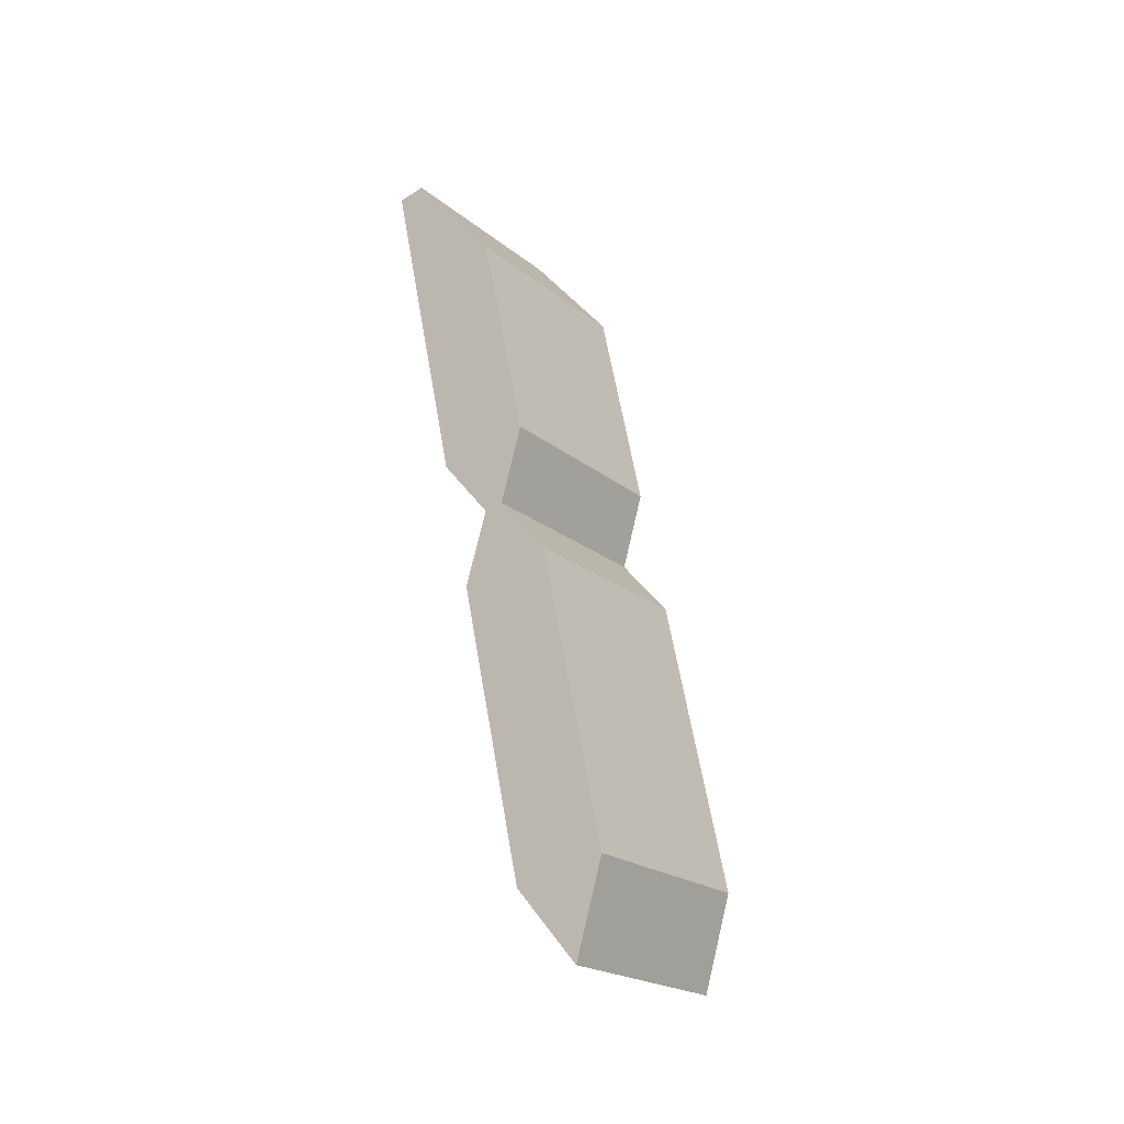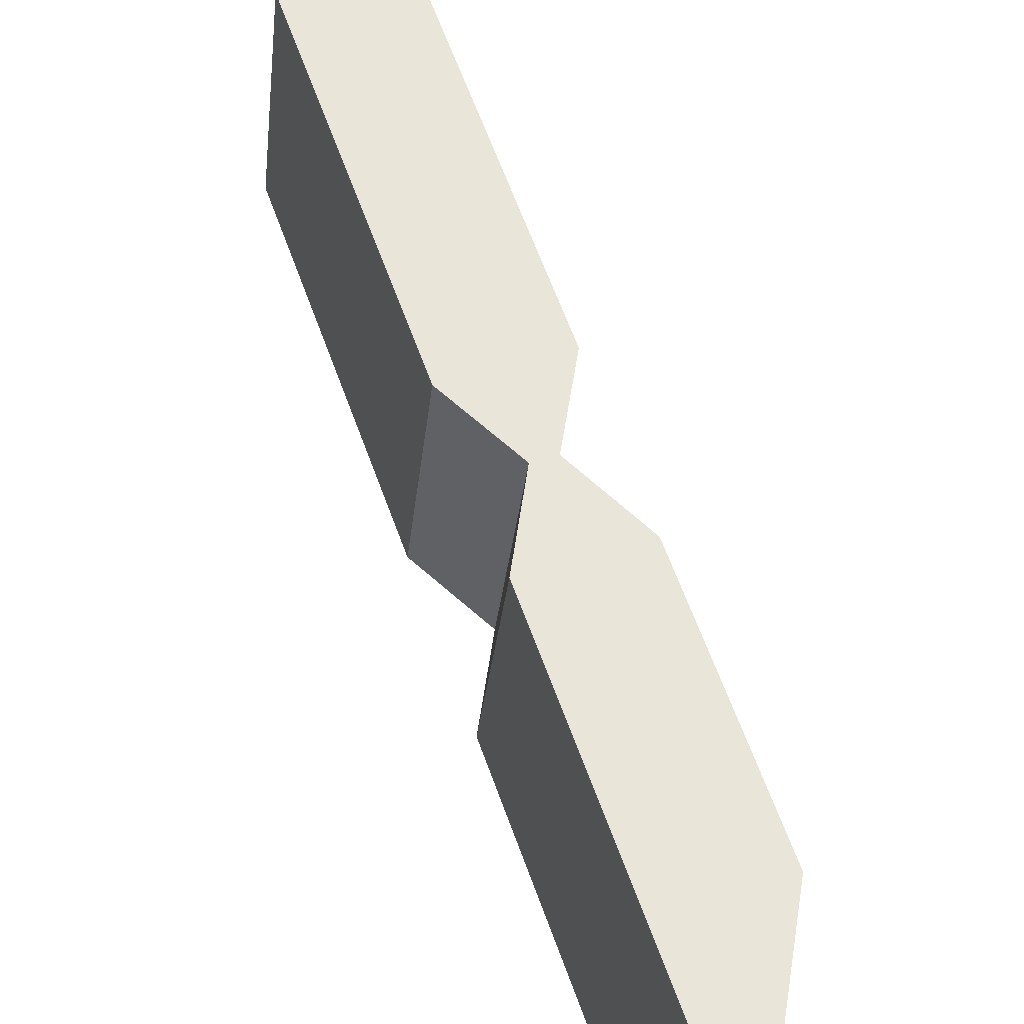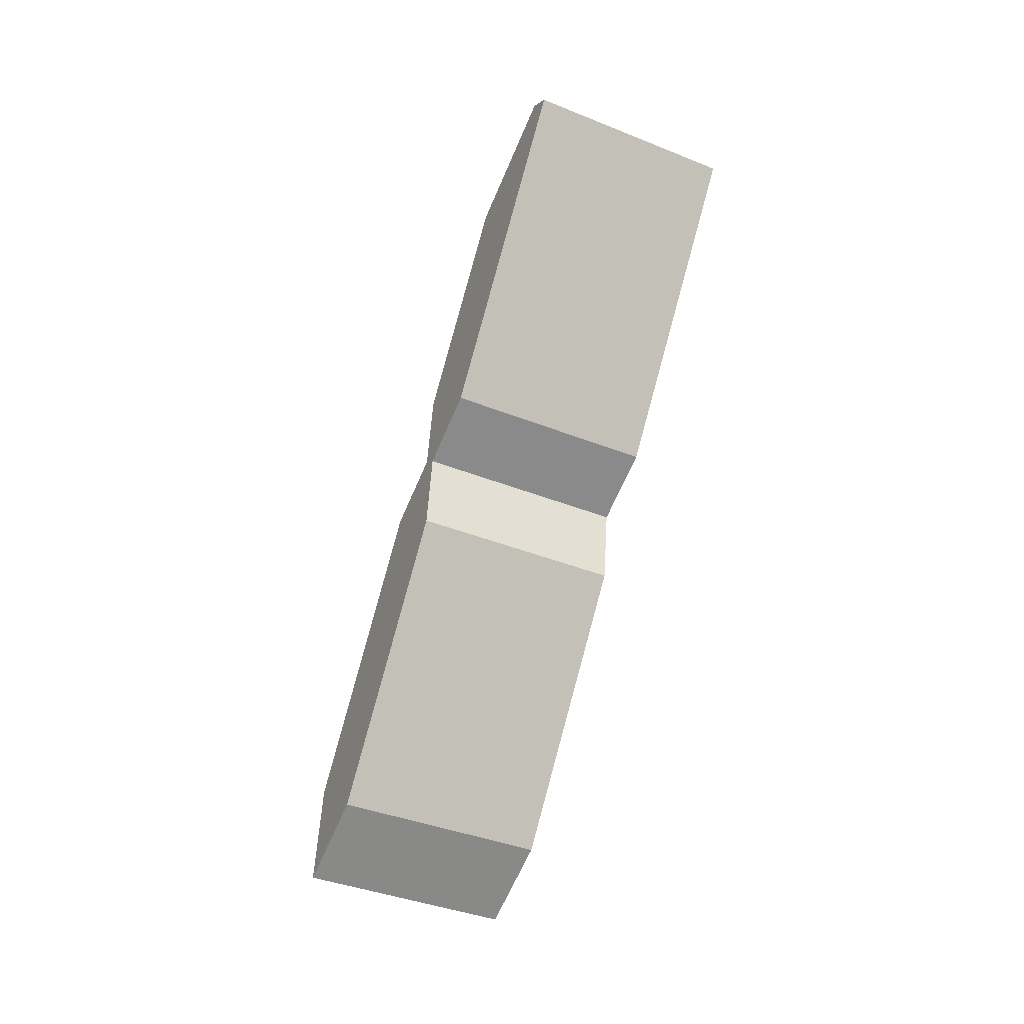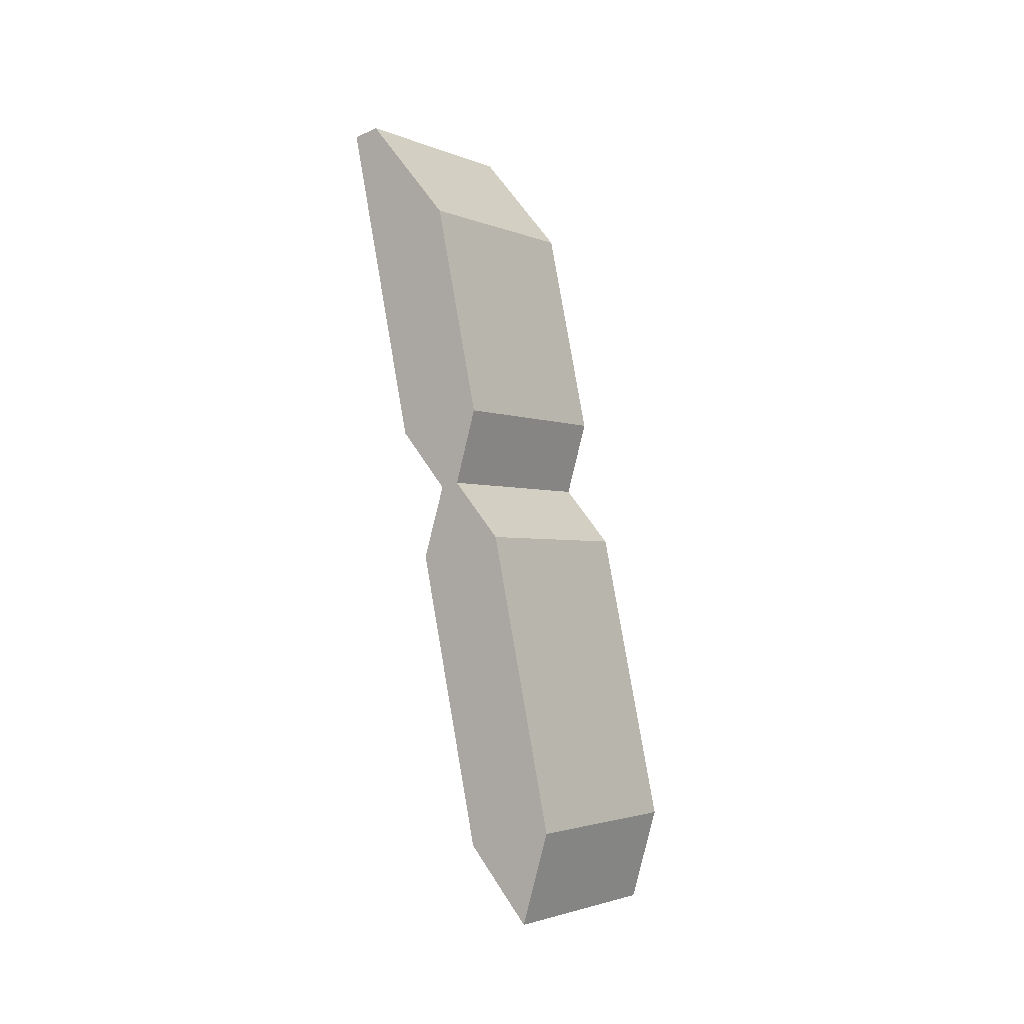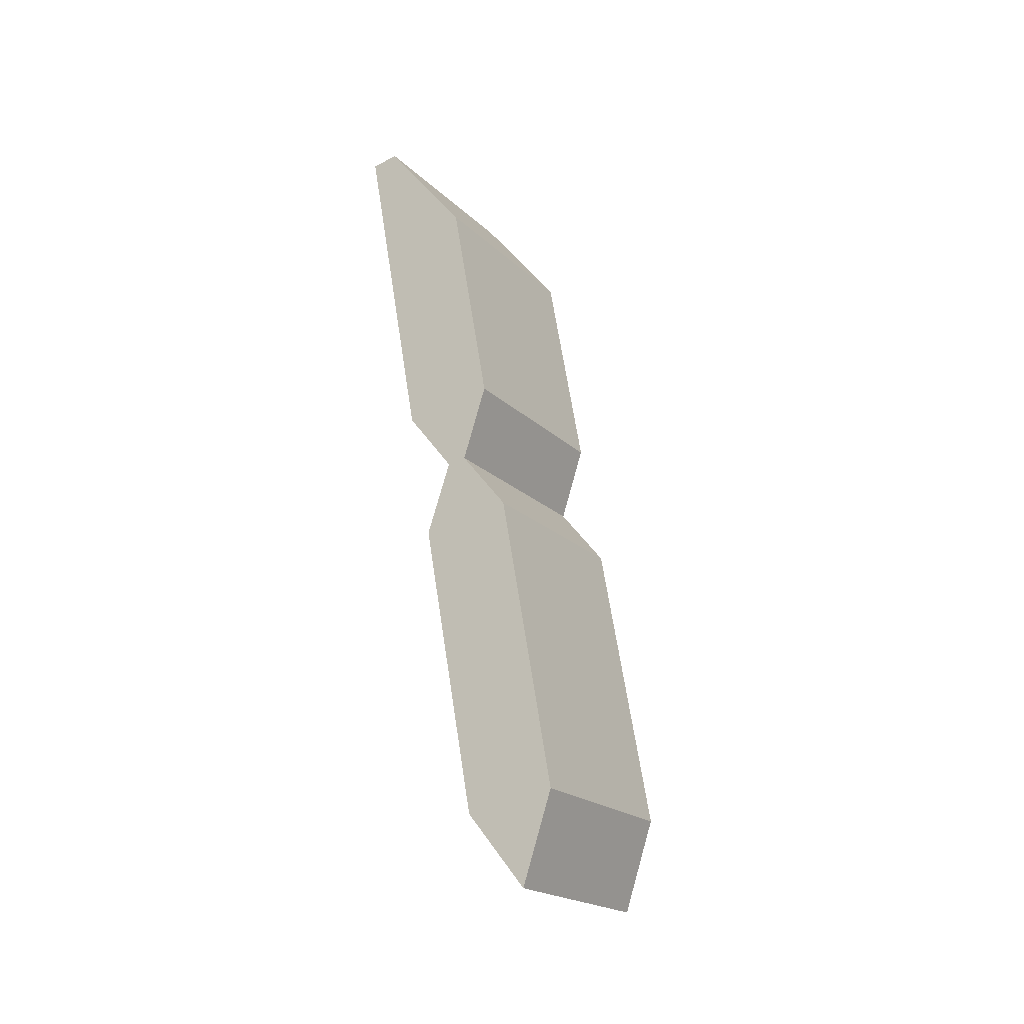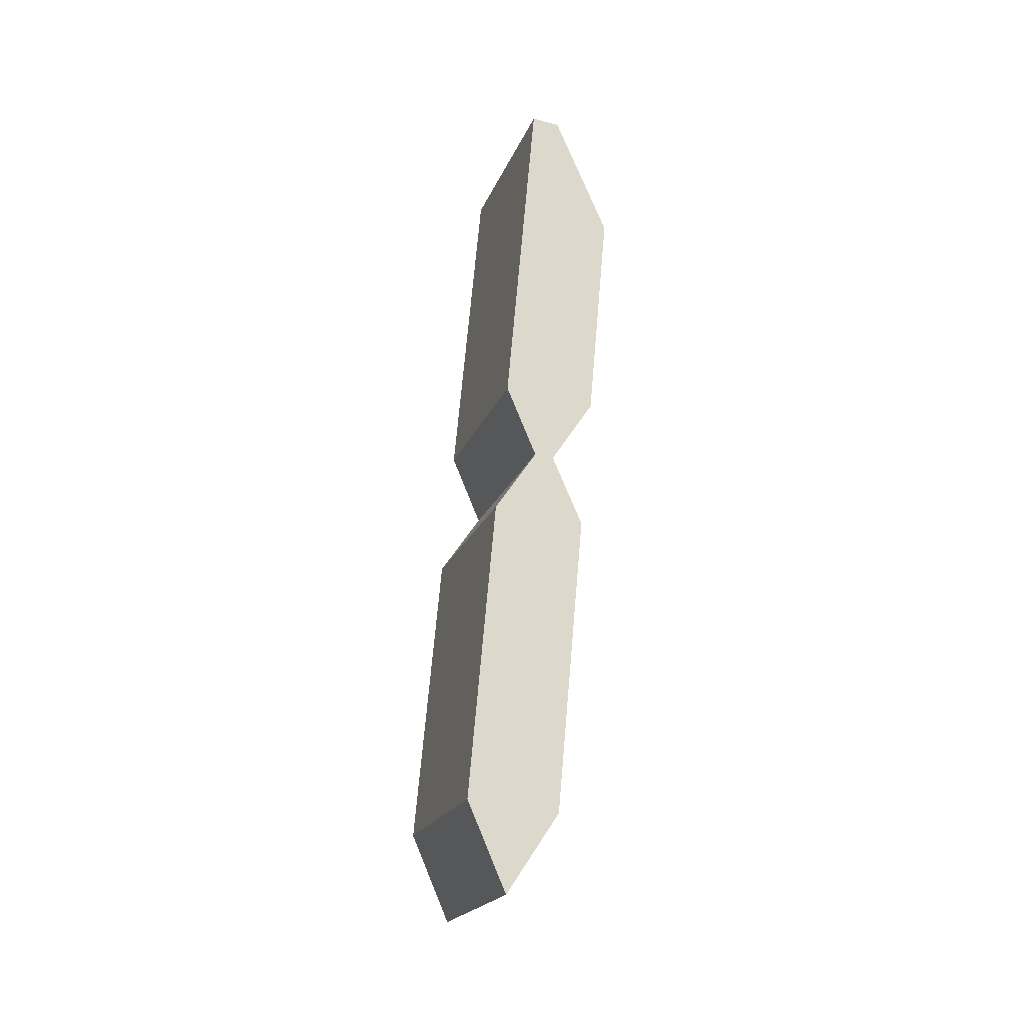
<metadata>
{"format":"obj","ext":"obj","renderer":"f3d","projection":"perspective","resolution":1024,"background":"white","views":[{"elev":-41.3,"azim":-142.8,"up":"+Y"},{"elev":45.0,"azim":159.4,"up":"+Z"},{"elev":-0.7,"azim":69.4,"up":"+Y"},{"elev":-22.6,"azim":-143.1,"up":"+Y"},{"elev":-39.0,"azim":-147.6,"up":"+Y"},{"elev":-37.4,"azim":162.0,"up":"+Y"}]}
</metadata>
<code>
o #ID600
v 0.2018 0.5184 0.3955
v 0.2008 0.5084 0.3984
v 0.2008 0.5166 0.396
v 0.2021 0.5061 0.3991
v 0.2026 0.5293 0.3923
v 0.2008 0.5202 0.395
v 0.2008 0.5262 0.3932
v 0.2024 0.5184 0.3955
v 0.2034 0.5202 0.395
v 0.2034 0.5293 0.3923
v 0.2034 0.5084 0.3984
v 0.2034 0.5166 0.396
v 0.2034 0.5166 0.396
v 0.2024 0.5184 0.3955
v 0.2034 0.5084 0.3984
v 0.2021 0.5061 0.3991
v 0.2034 0.5293 0.3923
v 0.2026 0.5293 0.3923
v 0.2034 0.5202 0.395
v 0.2018 0.5184 0.3955
v 0.2008 0.5202 0.395
v 0.2008 0.5262 0.3932
v 0.2008 0.5084 0.3984
v 0.2008 0.5166 0.396
v 0.2034 0.5293 0.3923
v 0.2034 0.5219 0.4007
v 0.2034 0.5202 0.395
v 0.2034 0.531 0.398
v 0.2034 0.531 0.398
v 0.2034 0.5293 0.3923
v 0.2034 0.5219 0.4007
v 0.2034 0.5202 0.395
v 0.2034 0.5202 0.395
v 0.2024 0.5201 0.4012
v 0.2024 0.5184 0.3955
v 0.2034 0.5219 0.4007
v 0.2034 0.5219 0.4007
v 0.2034 0.5202 0.395
v 0.2024 0.5201 0.4012
v 0.2024 0.5184 0.3955
v 0.2024 0.5184 0.3955
v 0.2034 0.5183 0.4018
v 0.2034 0.5166 0.396
v 0.2024 0.5201 0.4012
v 0.2024 0.5201 0.4012
v 0.2024 0.5184 0.3955
v 0.2034 0.5183 0.4018
v 0.2034 0.5166 0.396
v 0.2034 0.5166 0.396
v 0.2034 0.51 0.4042
v 0.2034 0.5084 0.3984
v 0.2034 0.5183 0.4018
v 0.2034 0.5183 0.4018
v 0.2034 0.5166 0.396
v 0.2034 0.51 0.4042
v 0.2034 0.5084 0.3984
v 0.2034 0.5084 0.3984
v 0.2021 0.5077 0.4048
v 0.2021 0.5061 0.3991
v 0.2034 0.51 0.4042
v 0.2034 0.51 0.4042
v 0.2034 0.5084 0.3984
v 0.2021 0.5077 0.4048
v 0.2021 0.5061 0.3991
v 0.2008 0.51 0.4042
v 0.2021 0.5061 0.3991
v 0.2021 0.5077 0.4048
v 0.2008 0.5084 0.3984
v 0.2008 0.5084 0.3984
v 0.2008 0.51 0.4042
v 0.2021 0.5061 0.3991
v 0.2021 0.5077 0.4048
v 0.2008 0.5183 0.4018
v 0.2008 0.5084 0.3984
v 0.2008 0.51 0.4042
v 0.2008 0.5166 0.396
v 0.2008 0.5166 0.396
v 0.2008 0.5183 0.4018
v 0.2008 0.5084 0.3984
v 0.2008 0.51 0.4042
v 0.2018 0.5201 0.4012
v 0.2008 0.5166 0.396
v 0.2008 0.5183 0.4018
v 0.2018 0.5184 0.3955
v 0.2018 0.5184 0.3955
v 0.2018 0.5201 0.4012
v 0.2008 0.5166 0.396
v 0.2008 0.5183 0.4018
v 0.2008 0.5219 0.4007
v 0.2018 0.5184 0.3955
v 0.2018 0.5201 0.4012
v 0.2008 0.5202 0.395
v 0.2008 0.5202 0.395
v 0.2008 0.5219 0.4007
v 0.2018 0.5184 0.3955
v 0.2018 0.5201 0.4012
v 0.2008 0.5278 0.399
v 0.2008 0.5202 0.395
v 0.2008 0.5219 0.4007
v 0.2008 0.5262 0.3932
v 0.2008 0.5262 0.3932
v 0.2008 0.5278 0.399
v 0.2008 0.5202 0.395
v 0.2008 0.5219 0.4007
v 0.2008 0.5278 0.399
v 0.2026 0.5293 0.3923
v 0.2008 0.5262 0.3932
v 0.2026 0.531 0.398
v 0.2026 0.531 0.398
v 0.2008 0.5278 0.399
v 0.2026 0.5293 0.3923
v 0.2008 0.5262 0.3932
v 0.2026 0.531 0.398
v 0.2034 0.5293 0.3923
v 0.2026 0.5293 0.3923
v 0.2034 0.531 0.398
v 0.2034 0.531 0.398
v 0.2026 0.531 0.398
v 0.2034 0.5293 0.3923
v 0.2026 0.5293 0.3923
v 0.2008 0.51 0.4042
v 0.2018 0.5201 0.4012
v 0.2008 0.5183 0.4018
v 0.2021 0.5077 0.4048
v 0.2034 0.51 0.4042
v 0.2024 0.5201 0.4012
v 0.2034 0.5183 0.4018
v 0.2008 0.5278 0.399
v 0.2008 0.5219 0.4007
v 0.2026 0.531 0.398
v 0.2034 0.5219 0.4007
v 0.2034 0.531 0.398
v 0.2034 0.531 0.398
v 0.2034 0.5219 0.4007
v 0.2026 0.531 0.398
v 0.2024 0.5201 0.4012
v 0.2021 0.5077 0.4048
v 0.2018 0.5201 0.4012
v 0.2008 0.5278 0.399
v 0.2008 0.5219 0.4007
v 0.2034 0.5183 0.4018
v 0.2034 0.51 0.4042
v 0.2008 0.51 0.4042
v 0.2008 0.5183 0.4018
f 1 2 3
f 2 1 4
f 5 6 7
f 6 5 1
f 1 5 4
f 4 5 8
f 8 5 9
f 9 5 10
f 8 11 4
f 11 8 12
f 13 14 15
f 16 15 14
f 17 18 19
f 19 18 14
f 14 18 16
f 16 18 20
f 20 18 21
f 22 21 18
f 16 20 23
f 24 23 20
f 25 26 27
f 26 25 28
f 29 30 31
f 32 31 30
f 33 34 35
f 34 33 36
f 37 38 39
f 40 39 38
f 41 42 43
f 42 41 44
f 45 46 47
f 48 47 46
f 49 50 51
f 50 49 52
f 53 54 55
f 56 55 54
f 57 58 59
f 58 57 60
f 61 62 63
f 64 63 62
f 65 66 67
f 66 65 68
f 69 70 71
f 72 71 70
f 73 74 75
f 74 73 76
f 77 78 79
f 80 79 78
f 81 82 83
f 82 81 84
f 85 86 87
f 88 87 86
f 89 90 91
f 90 89 92
f 93 94 95
f 96 95 94
f 97 98 99
f 98 97 100
f 101 102 103
f 104 103 102
f 105 106 107
f 106 105 108
f 109 110 111
f 112 111 110
f 113 114 115
f 114 113 116
f 117 118 119
f 120 119 118
f 121 122 123
f 122 121 124
f 125 126 124
f 126 125 127
f 122 128 129
f 128 122 130
f 130 122 124
f 130 124 126
f 130 126 131
f 130 131 132
f 133 134 135
f 134 136 135
f 136 137 135
f 137 138 135
f 135 138 139
f 140 139 138
f 141 142 136
f 137 136 142
f 137 143 138
f 144 138 143

</code>
